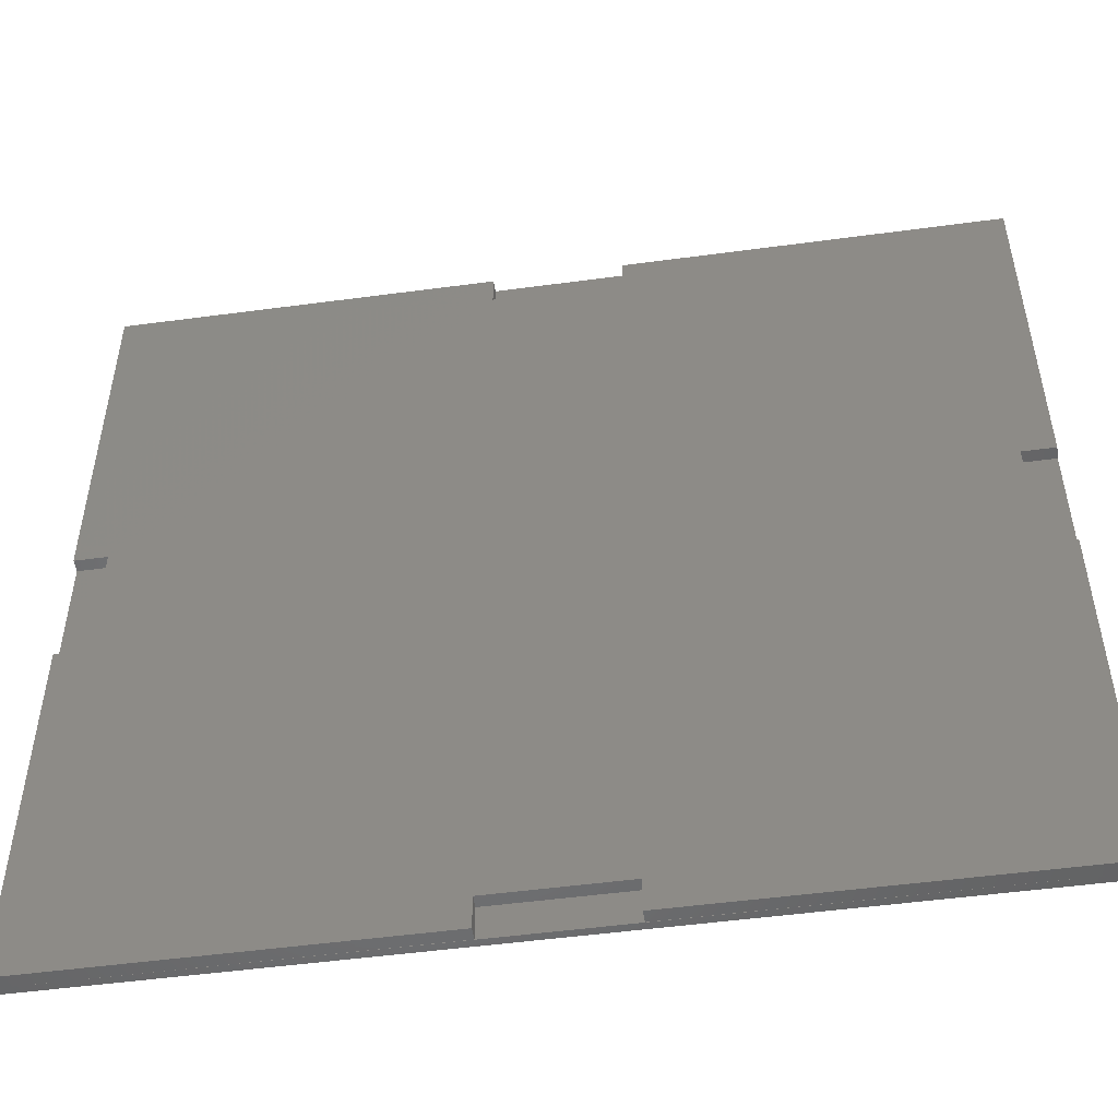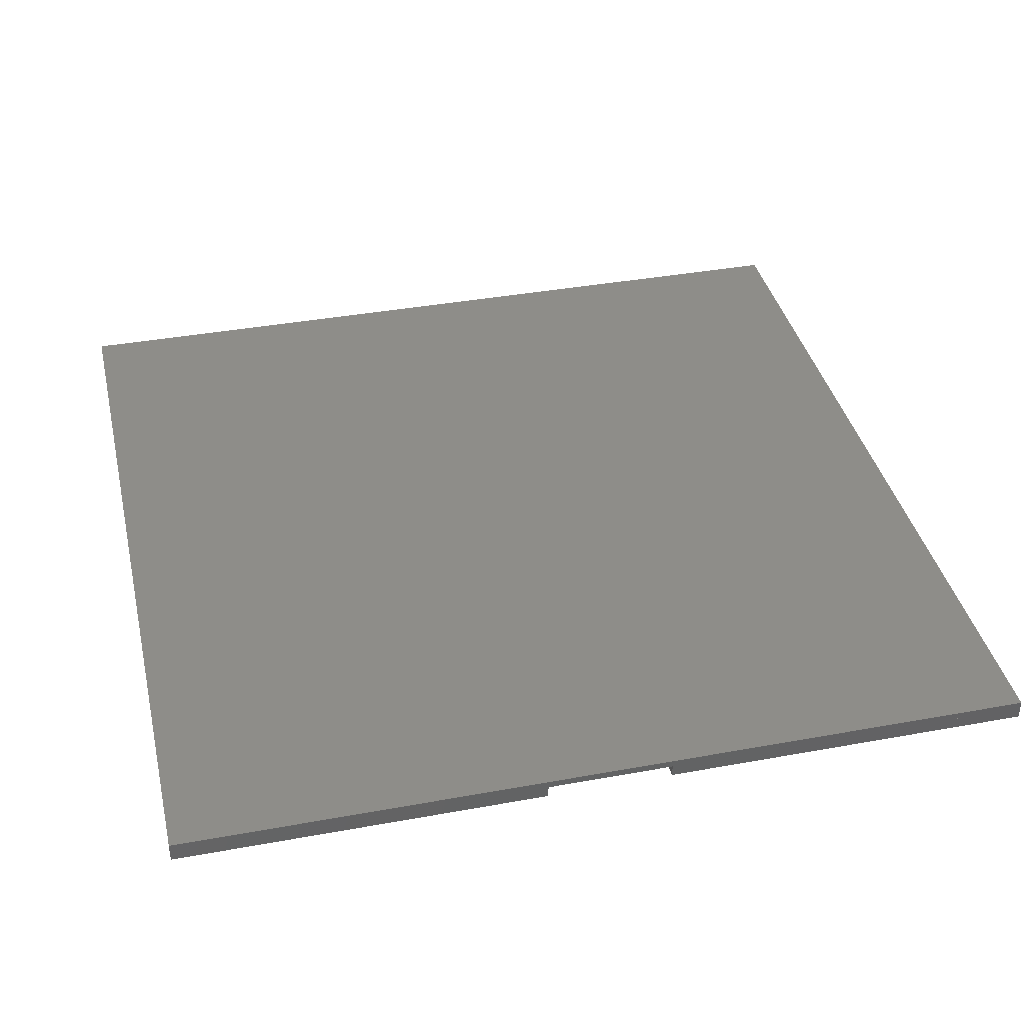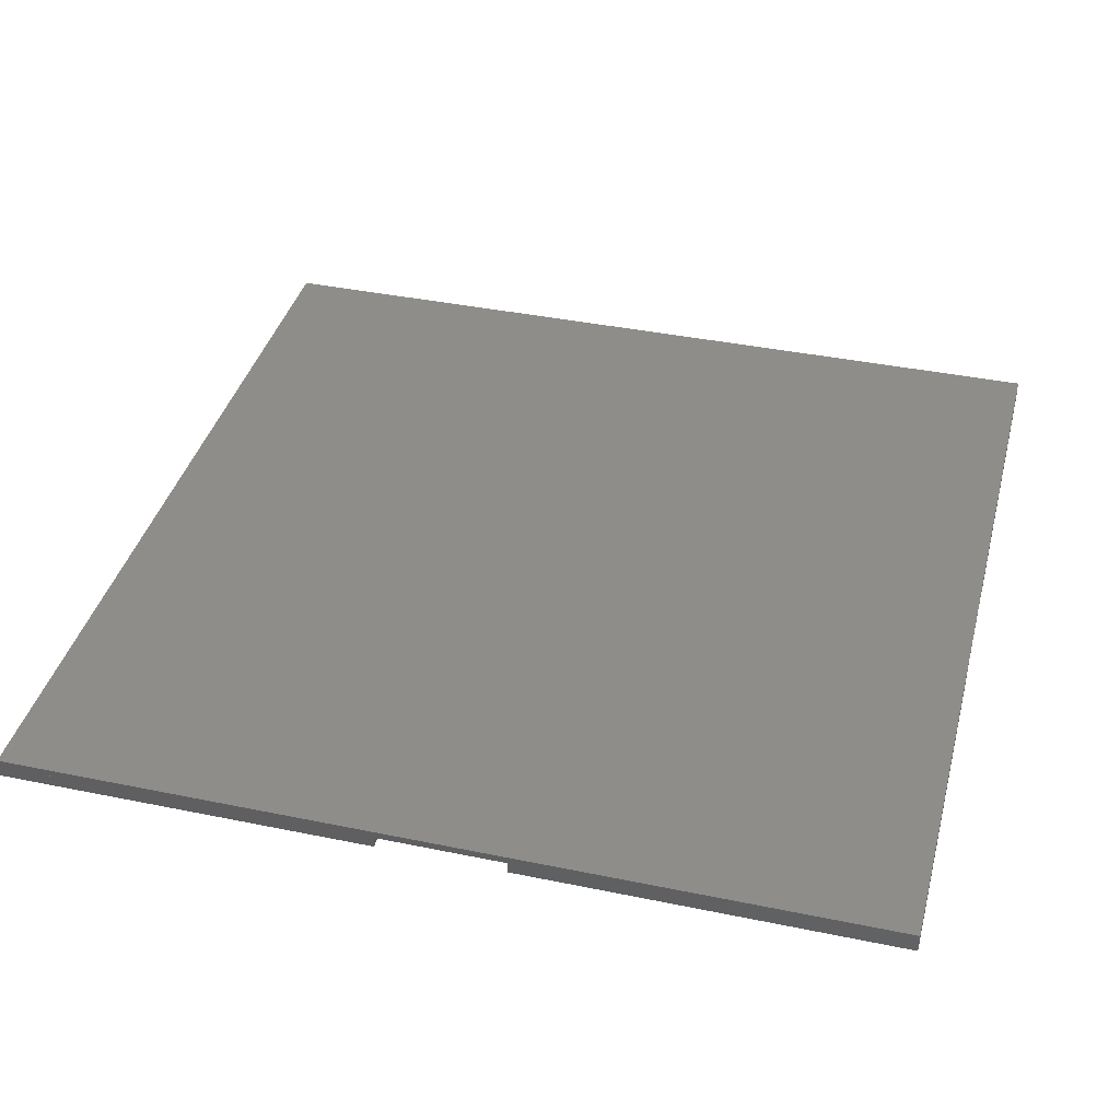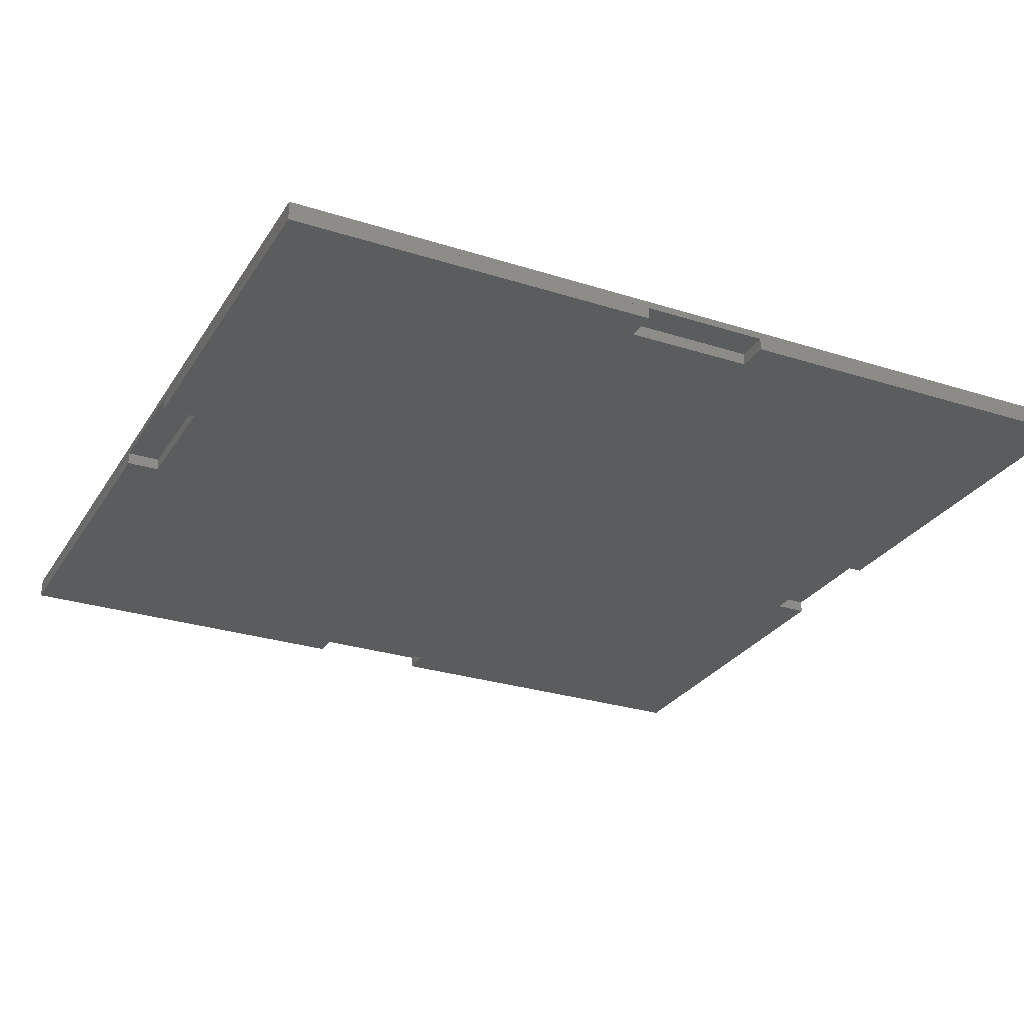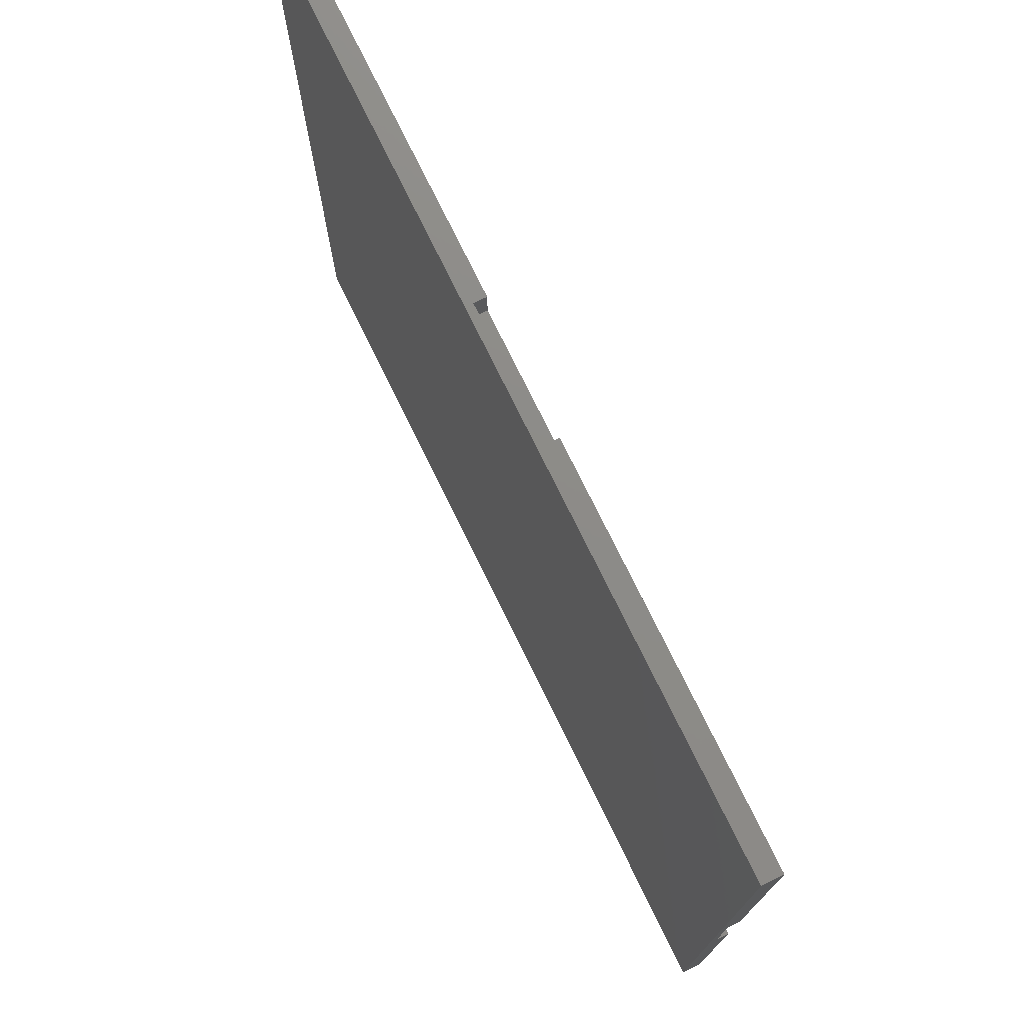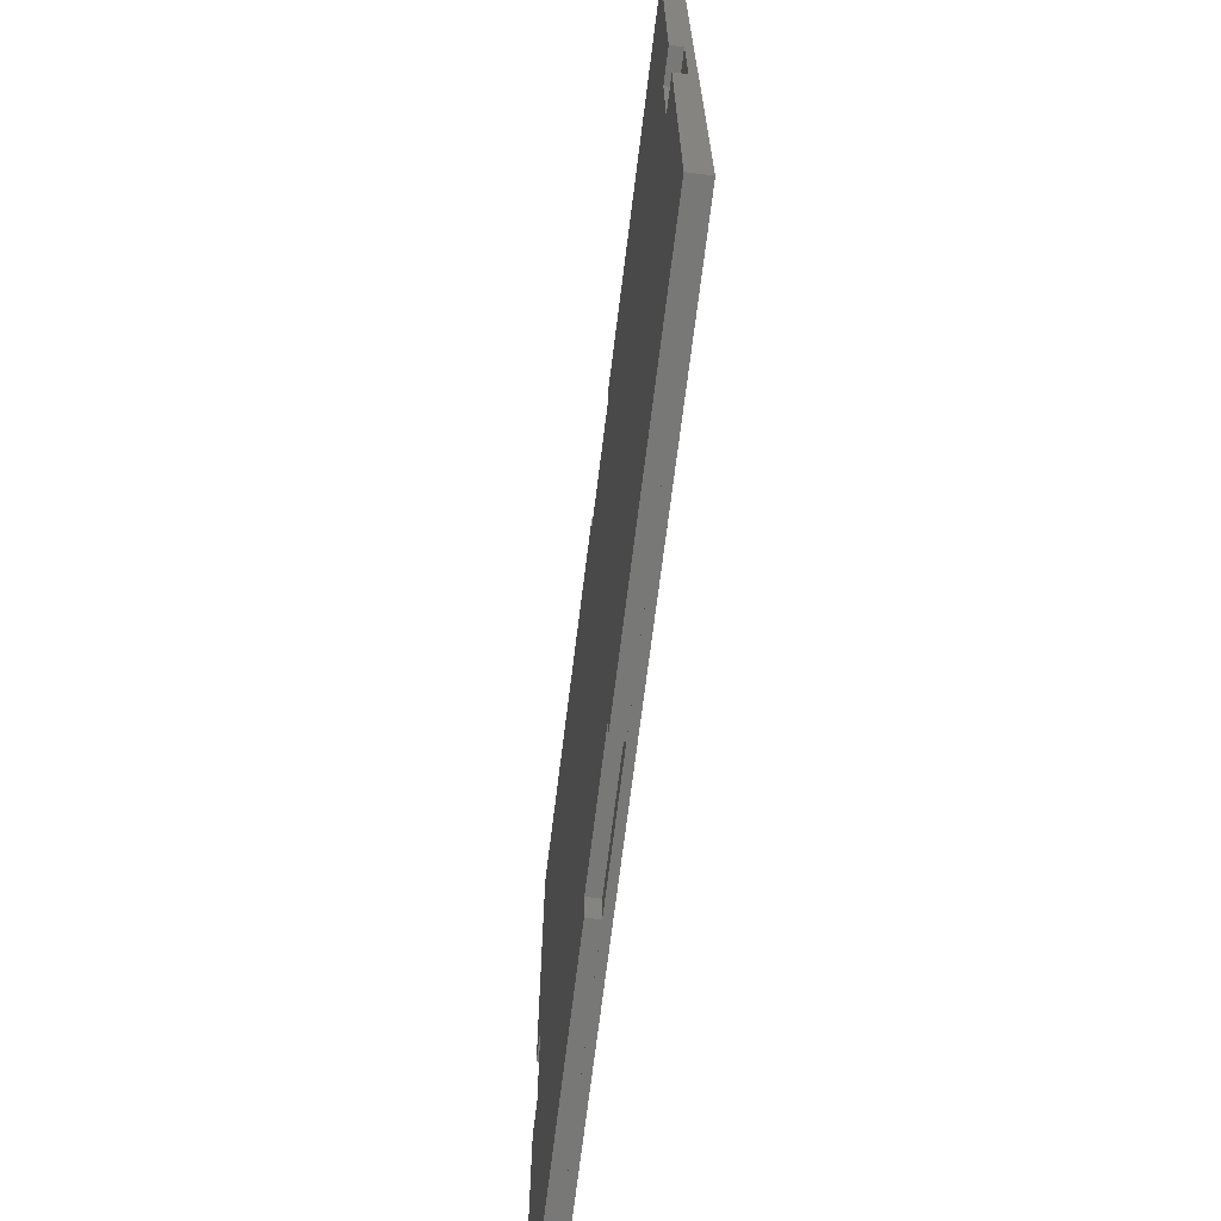
<metadata>
{"format":"stl","ext":"stl","renderer":"f3d","projection":"perspective","resolution":1024,"background":"white","views":[{"elev":-51.2,"azim":-171.7,"up":"+Y"},{"elev":38.5,"azim":77.0,"up":"+Z"},{"elev":39.0,"azim":14.5,"up":"+Z"},{"elev":-27.9,"azim":-115.9,"up":"+Z"},{"elev":75.6,"azim":63.9,"up":"+Y"},{"elev":-70.7,"azim":-97.1,"up":"+Y"}]}
</metadata>
<code>
# stl→obj: 44 verts, 88 faces
v 180 76.85 2.5
v 180 0 2.5
v 180 0 7.868e-06
v 180 76.85 7.868e-06
v 173.5 76.85 2.5
v 173.5 76.85 7.868e-06
v 173.5 103.2 2.5
v 173.5 103.2 7.868e-06
v 180 103.2 2.5
v 180 103.2 7.868e-06
v 180 180 2.5
v 180 180 7.868e-06
v 103.2 179.9 2.5
v 103.2 179.9 7.868e-06
v 103.2 173.1 2.5
v 103.2 173.1 7.868e-06
v 76.85 173.1 2.5
v 76.85 173.1 7.868e-06
v 76.85 179.9 2.5
v 76.85 179.9 7.868e-06
v 0 180 2.5
v 0 180 7.868e-06
v 0 103.2 2.5
v 0 103.2 7.868e-06
v 6.514 103.2 2.5
v 6.514 103.2 7.868e-06
v 6.514 76.85 2.5
v 6.514 76.85 7.868e-06
v 0 76.85 2.5
v 0 76.85 7.868e-06
v 0 0 2.5
v 0 0 7.868e-06
v 76.85 0.06668 2.5
v 76.85 0.06668 7.868e-06
v 76.85 6.867 2.5
v 76.85 6.867 7.868e-06
v 103.2 6.867 2.5
v 103.2 6.867 7.868e-06
v 103.2 0.06668 2.5
v 103.2 0.06668 7.868e-06
v 0 0 4
v 180 0 4
v 180 180 4
v 0 180 4
f 1 2 3
f 3 4 1
f 5 1 4
f 4 6 5
f 7 5 6
f 6 8 7
f 9 7 8
f 8 10 9
f 11 9 10
f 10 12 11
f 13 11 12
f 12 14 13
f 15 13 14
f 14 16 15
f 17 15 16
f 16 18 17
f 19 17 18
f 18 20 19
f 21 19 20
f 20 22 21
f 23 21 22
f 22 24 23
f 25 23 24
f 24 26 25
f 27 25 26
f 26 28 27
f 29 27 28
f 28 30 29
f 31 29 30
f 30 32 31
f 33 31 32
f 32 34 33
f 35 33 34
f 34 36 35
f 37 35 36
f 36 38 37
f 39 37 38
f 38 40 39
f 2 39 40
f 40 3 2
f 26 24 22
f 22 20 18
f 26 22 18
f 16 14 12
f 12 10 8
f 16 12 8
f 18 16 8
f 6 4 3
f 3 40 38
f 6 3 38
f 8 6 38
f 36 34 32
f 32 30 28
f 36 32 28
f 38 36 28
f 8 38 28
f 18 8 28
f 26 18 28
f 27 29 31
f 31 33 35
f 27 31 35
f 25 27 35
f 37 39 2
f 2 1 5
f 37 2 5
f 35 37 5
f 25 35 5
f 7 9 11
f 11 13 15
f 7 11 15
f 5 7 15
f 25 5 15
f 25 15 17
f 17 19 21
f 25 17 21
f 25 21 23
f 31 21 11
f 11 2 31
f 41 42 43
f 43 44 41
f 31 2 42
f 42 41 31
f 2 11 43
f 43 42 2
f 11 21 44
f 44 43 11
f 21 31 41
f 41 44 21

</code>
